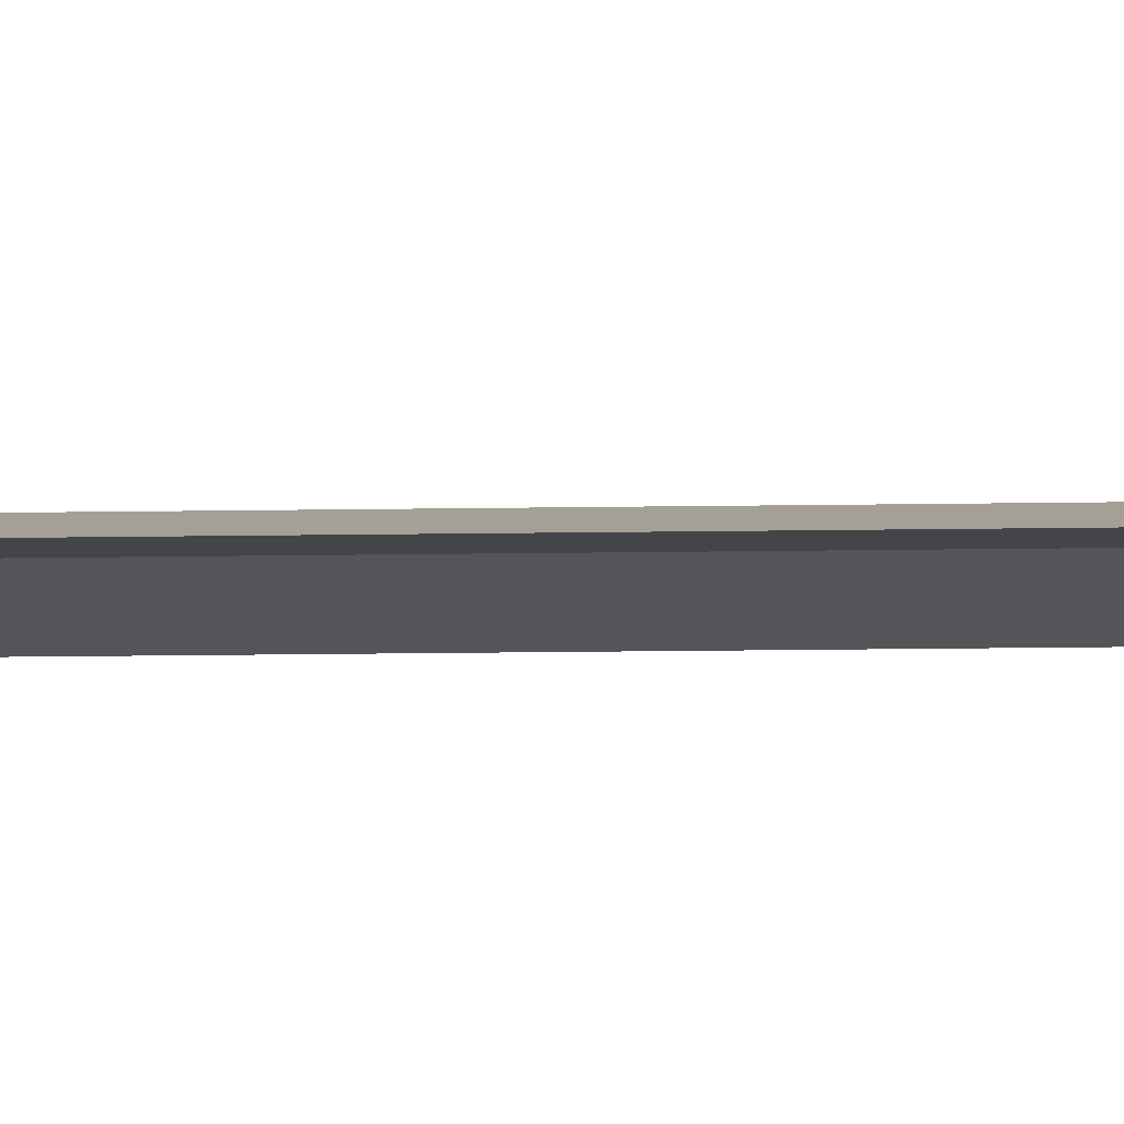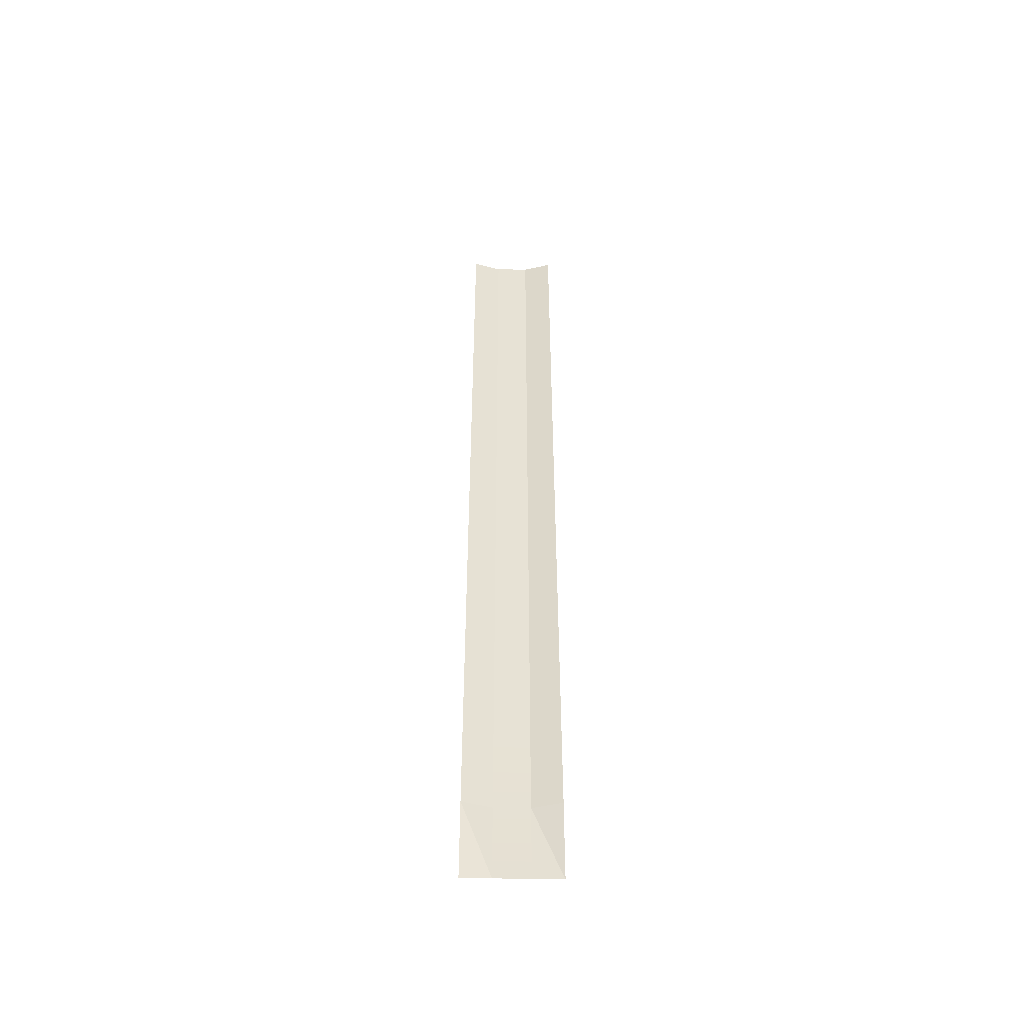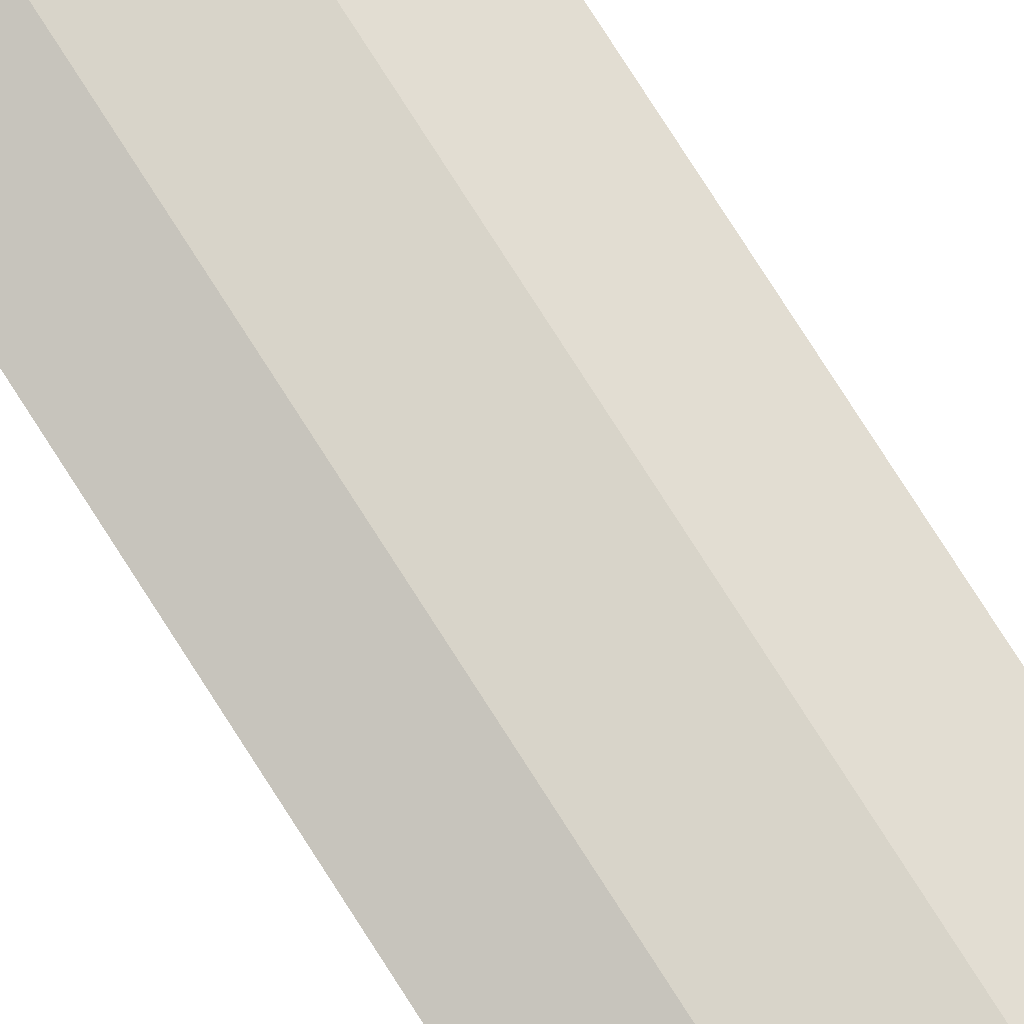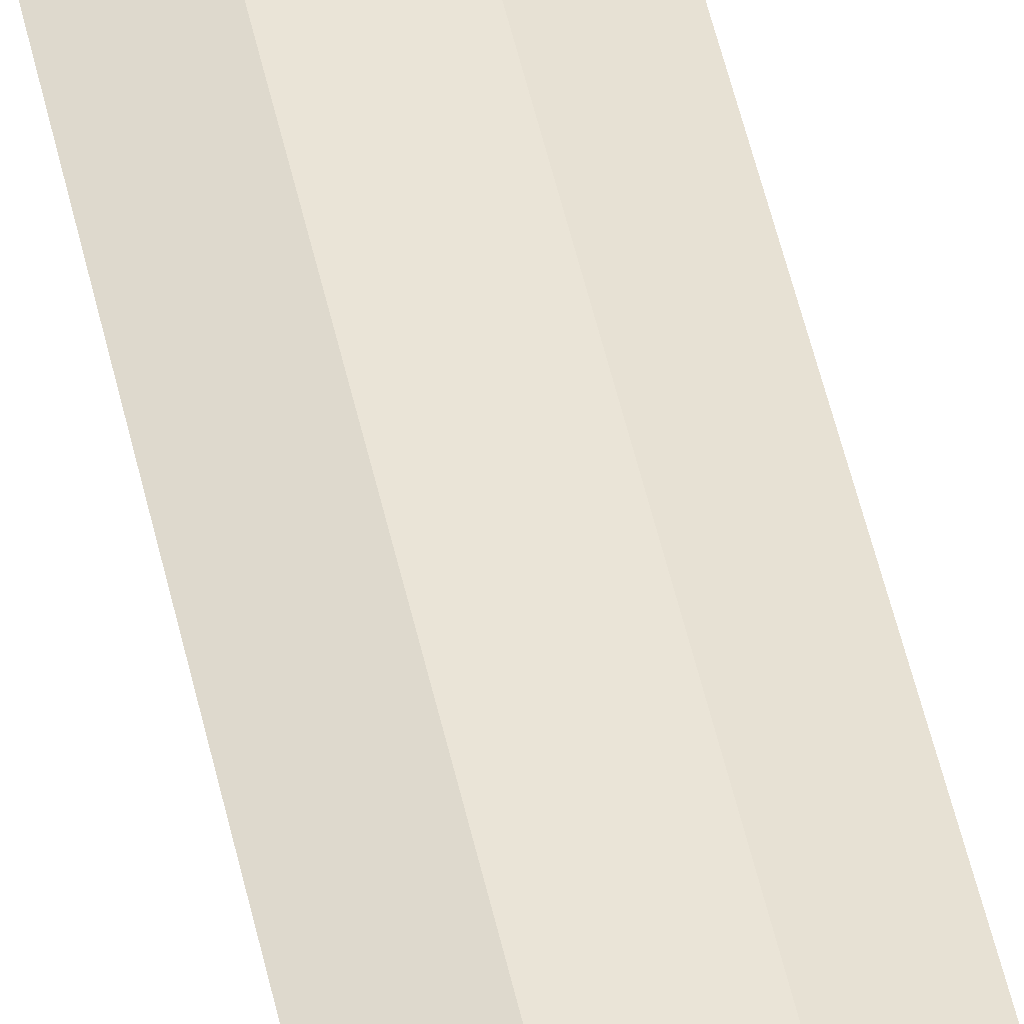
<metadata>
{"format":"obj","ext":"obj","renderer":"f3d","projection":"perspective","resolution":1024,"background":"white","views":[{"elev":-9.0,"azim":93.4,"up":"+Y"},{"elev":-50.2,"azim":-1.1,"up":"+Z"},{"elev":75.5,"azim":147.7,"up":"+Y"},{"elev":43.7,"azim":-11.0,"up":"+Y"}]}
</metadata>
<code>
v  -1.123 0.2 -0
v  0.0024 0.2 -0
v  0.0034 0.2 -5.333
v  -1.123 0.2 -5.333
v  1.116 0.2 -0
v  2.998 -0.3 -0
v  2.998 -0.3 -5.333
v  1.116 0.2 -5.333
v  -3.002 -0.3 -0
v  -3.002 -0.3 5.333
v  -1.123 0.2 5.333
v  -1.123 0.2 32
v  -0.0035 0.2 32
v  -0.0025 0.2 26.67
v  -1.123 0.2 26.67
v  -0.0015 0.2 21.33
v  -1.123 0.2 21.33
v  -0.0005 0.2 16
v  -1.123 0.2 16
v  0.0004 0.2 10.67
v  -1.123 0.2 10.67
v  0.0014 0.2 5.333
v  -1.119 0 -32
v  -1.123 0.2 -26.67
v  0.0073 0.2 -26.67
v  -0.0005 0 -32
v  -1.123 0.2 -21.33
v  0.0063 0.2 -21.33
v  -1.123 0.2 -16
v  0.0053 0.2 -16
v  -1.123 0.2 -10.67
v  0.0044 0.2 -10.67
v  1.116 0.2 32
v  2.998 -0.3 32
v  2.998 -0.3 26.67
v  1.116 0.2 26.67
v  2.998 -0.3 21.33
v  1.116 0.2 21.33
v  2.998 -0.3 16
v  1.116 0.2 16
v  2.998 -0.3 10.67
v  1.116 0.2 10.67
v  2.998 -0.3 5.333
v  1.116 0.2 5.333
v  3.001 0 -32
v  1.119 0 -32
v  1.116 0.2 -26.67
v  2.998 -0.3 -26.67
v  1.116 0.2 -21.33
v  2.998 -0.3 -21.33
v  1.116 0.2 -16
v  2.998 -0.3 -16
v  1.116 0.2 -10.67
v  2.998 -0.3 -10.67
v  -2.999 0 -32
v  -3.002 -0.3 -26.67
v  -3.002 -0.3 -21.33
v  -3.002 -0.3 -16
v  -3.002 -0.3 -10.67
v  -3.002 -0.3 -5.333
v  -3.002 -0.3 32
v  -3.002 -0.3 26.67
v  -3.002 -0.3 21.33
v  -3.002 -0.3 16
v  -3.002 -0.3 10.67
g Plane001
f 1 2 3
f 3 4 1
f 5 6 7
f 7 8 5
f 1 9 10
f 10 11 1
f 12 13 14
f 14 15 12
f 15 14 16
f 16 17 15
f 17 16 18
f 18 19 17
f 19 18 20
f 20 21 19
f 21 20 22
f 22 11 21
f 11 22 2
f 2 1 11
f 23 24 25
f 25 26 23
f 24 27 28
f 28 25 24
f 27 29 30
f 30 28 27
f 29 31 32
f 32 30 29
f 31 4 3
f 3 32 31
f 33 34 35
f 35 36 33
f 36 35 37
f 37 38 36
f 38 37 39
f 39 40 38
f 40 39 41
f 41 42 40
f 42 41 43
f 43 44 42
f 44 43 6
f 6 5 44
f 45 46 47
f 47 48 45
f 48 47 49
f 49 50 48
f 50 49 51
f 51 52 50
f 52 51 53
f 53 54 52
f 54 53 8
f 8 7 54
f 23 55 56
f 56 24 23
f 24 56 57
f 57 27 24
f 27 57 58
f 58 29 27
f 29 58 59
f 59 31 29
f 31 59 60
f 60 4 31
f 4 60 9
f 9 1 4
f 61 12 15
f 15 62 61
f 62 15 17
f 17 63 62
f 63 17 19
f 19 64 63
f 64 19 21
f 21 65 64
f 65 21 11
f 11 10 65
f 33 36 14
f 14 13 33
f 36 38 16
f 16 14 36
f 38 40 18
f 18 16 38
f 40 42 20
f 20 18 40
f 42 44 22
f 22 20 42
f 44 5 2
f 2 22 44
f 5 8 3
f 3 2 5
f 8 53 32
f 32 3 8
f 53 51 30
f 30 32 53
f 51 49 28
f 28 30 51
f 49 47 25
f 25 28 49
f 47 46 26
f 26 25 47

</code>
